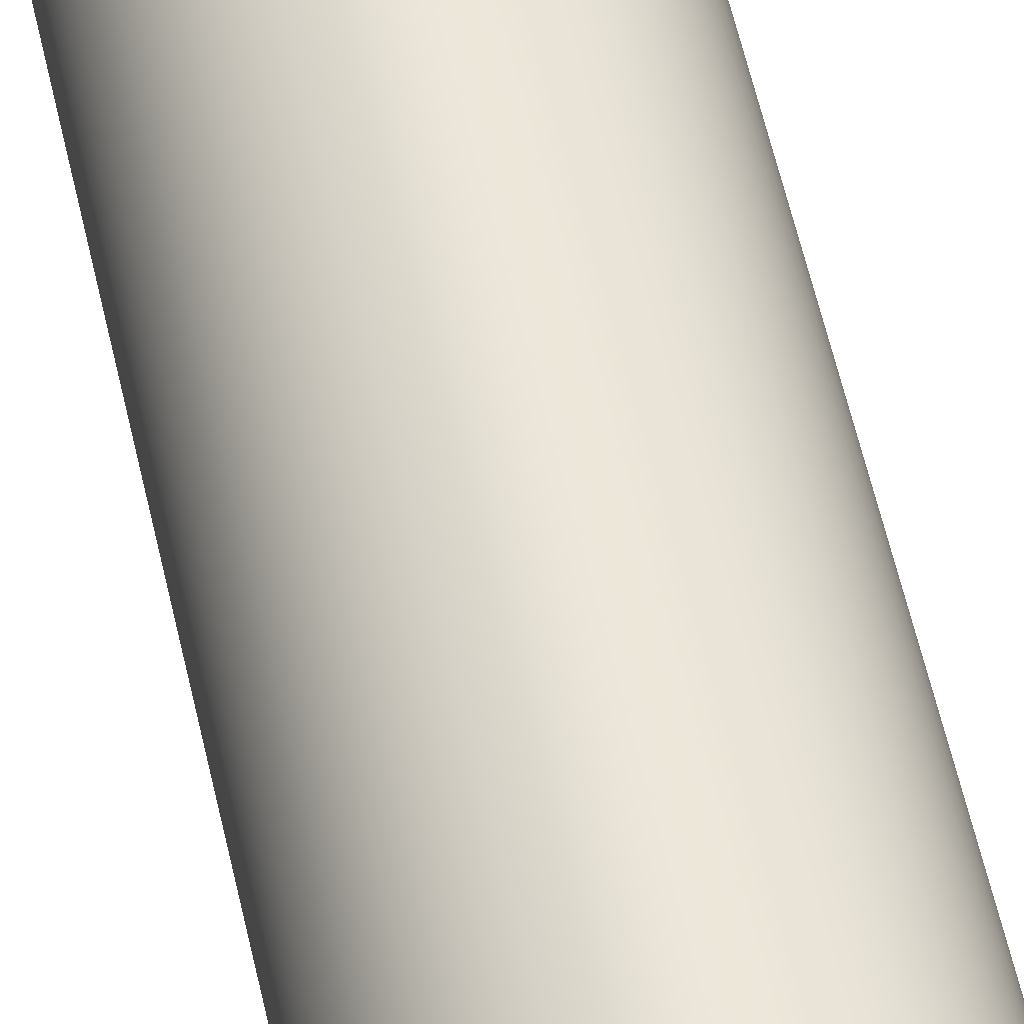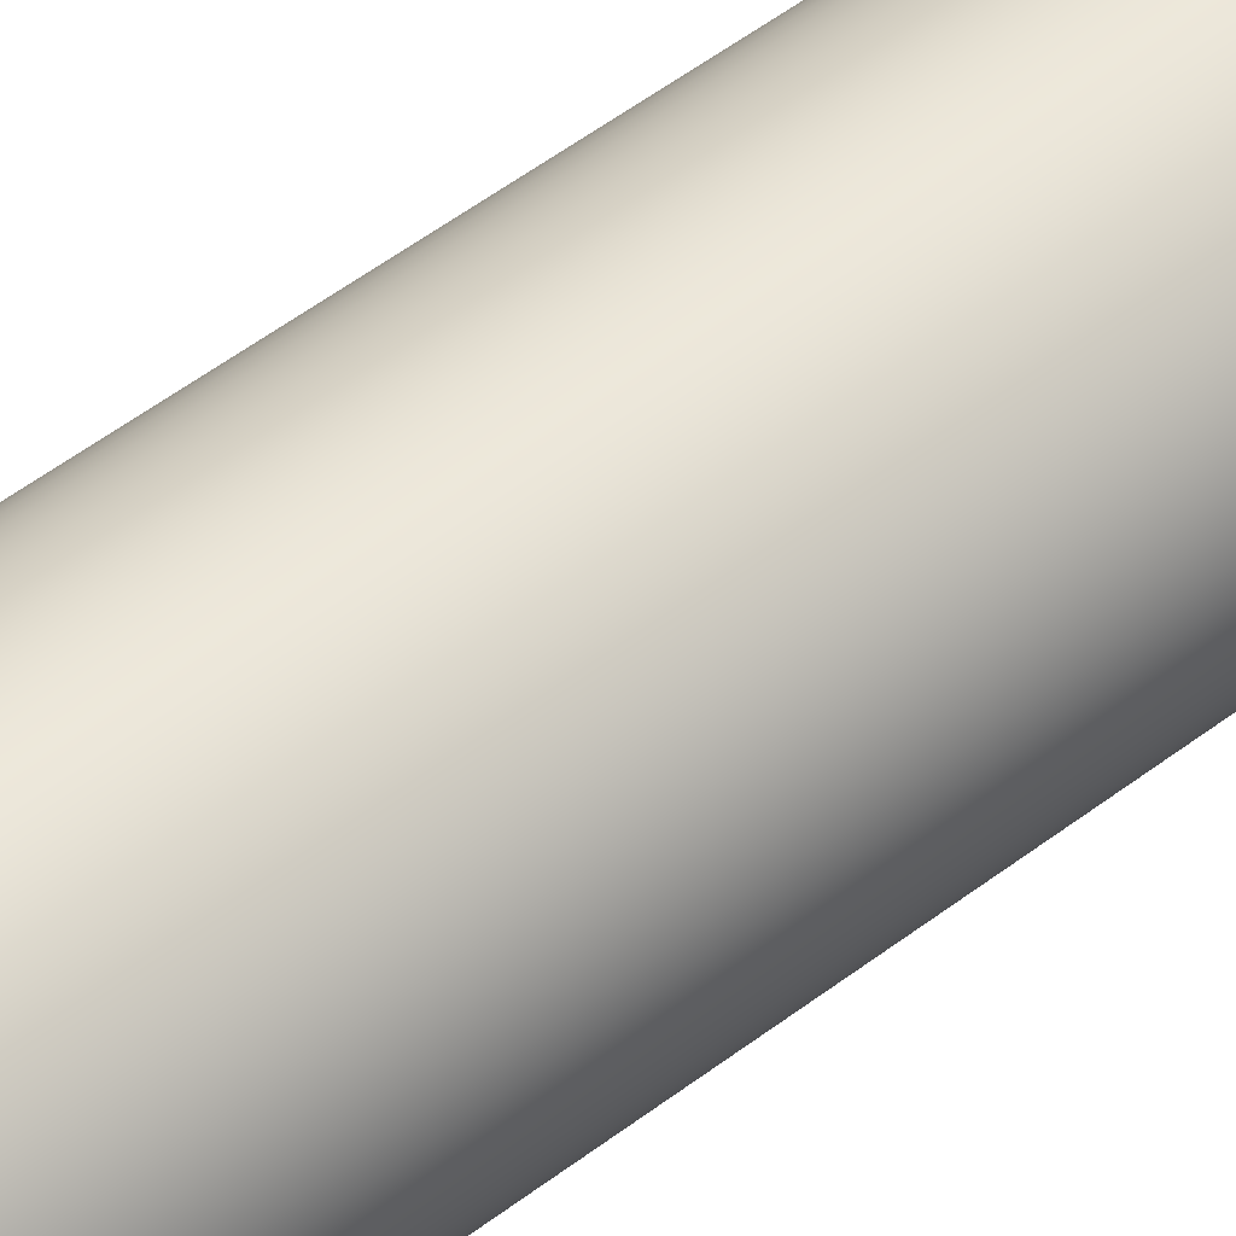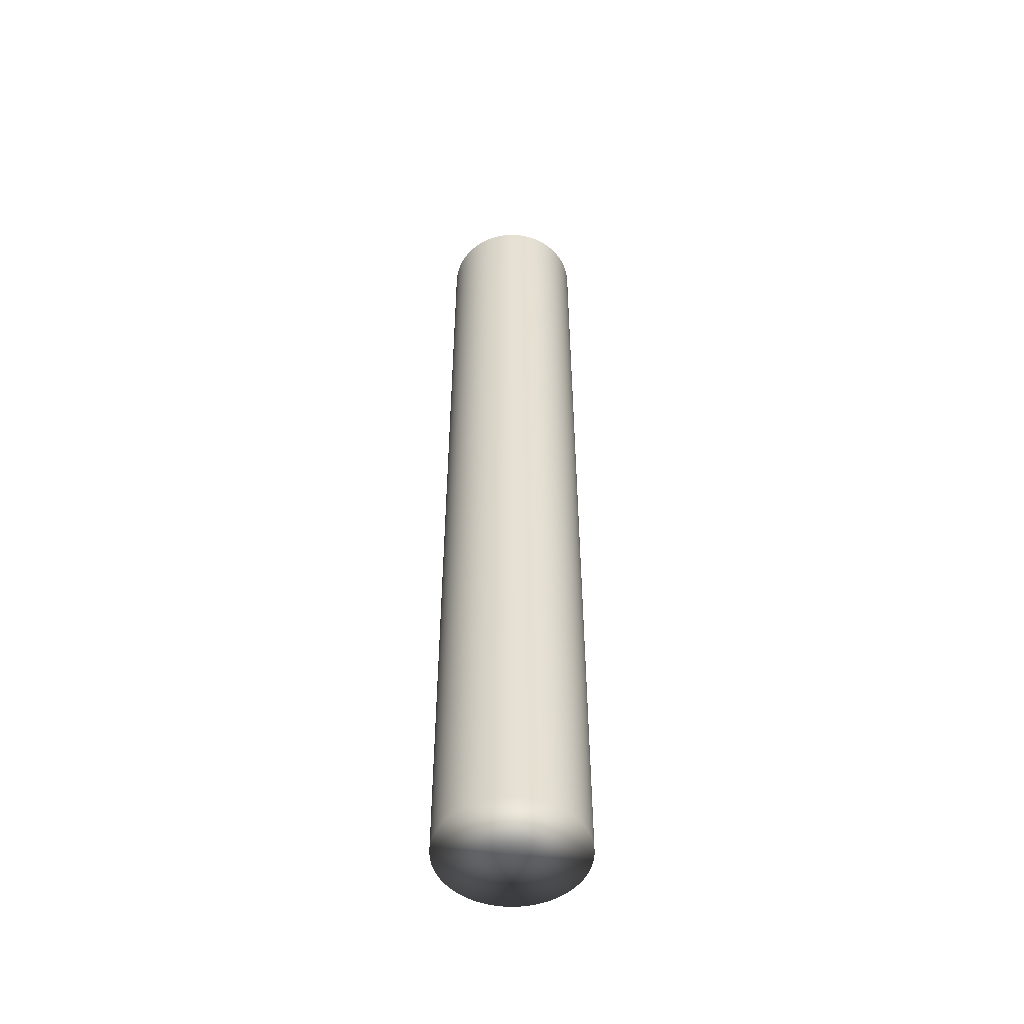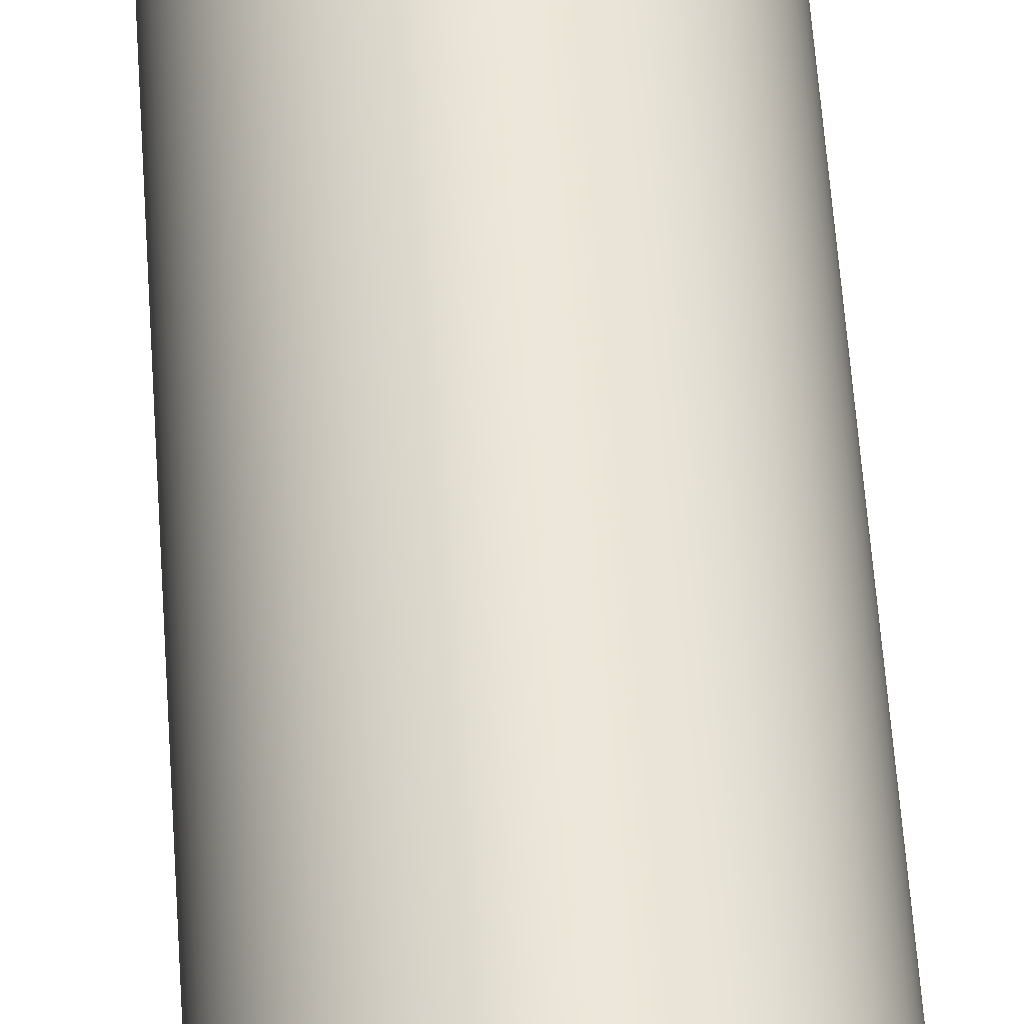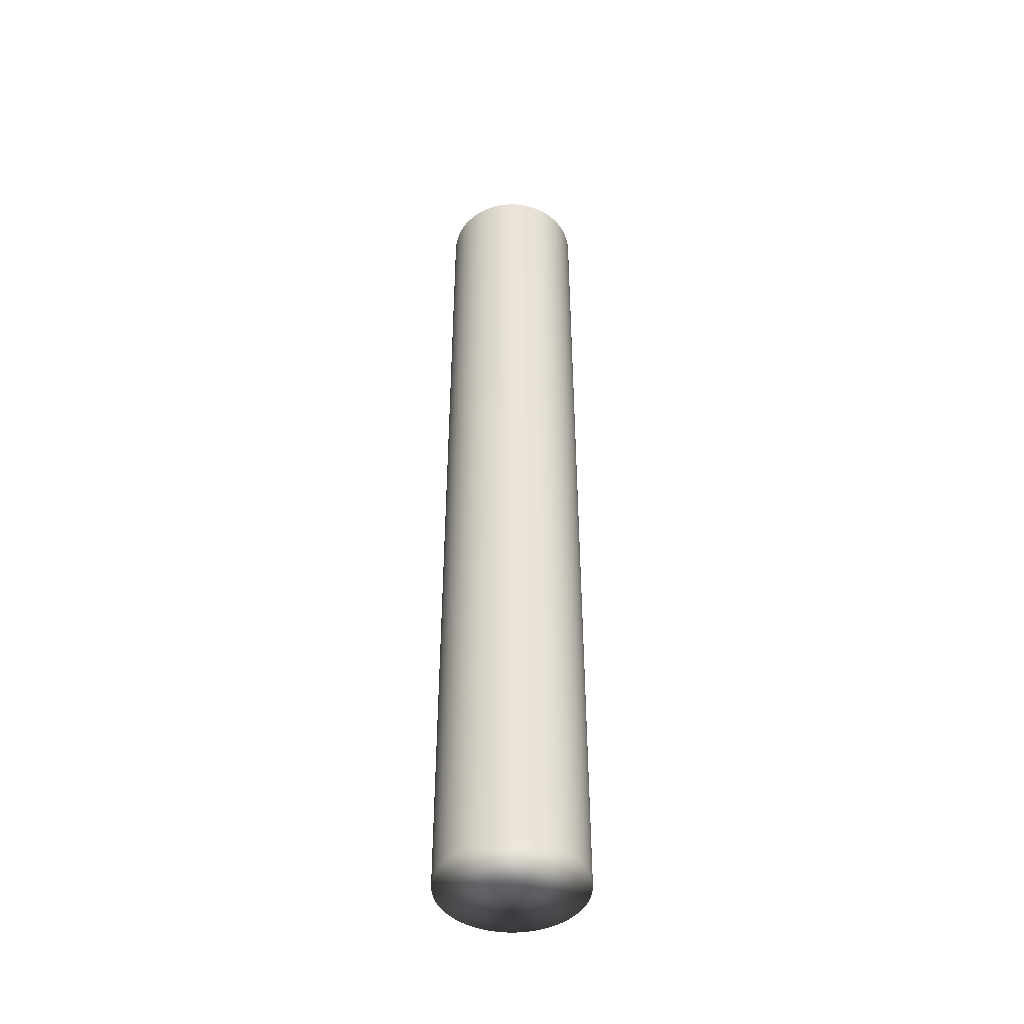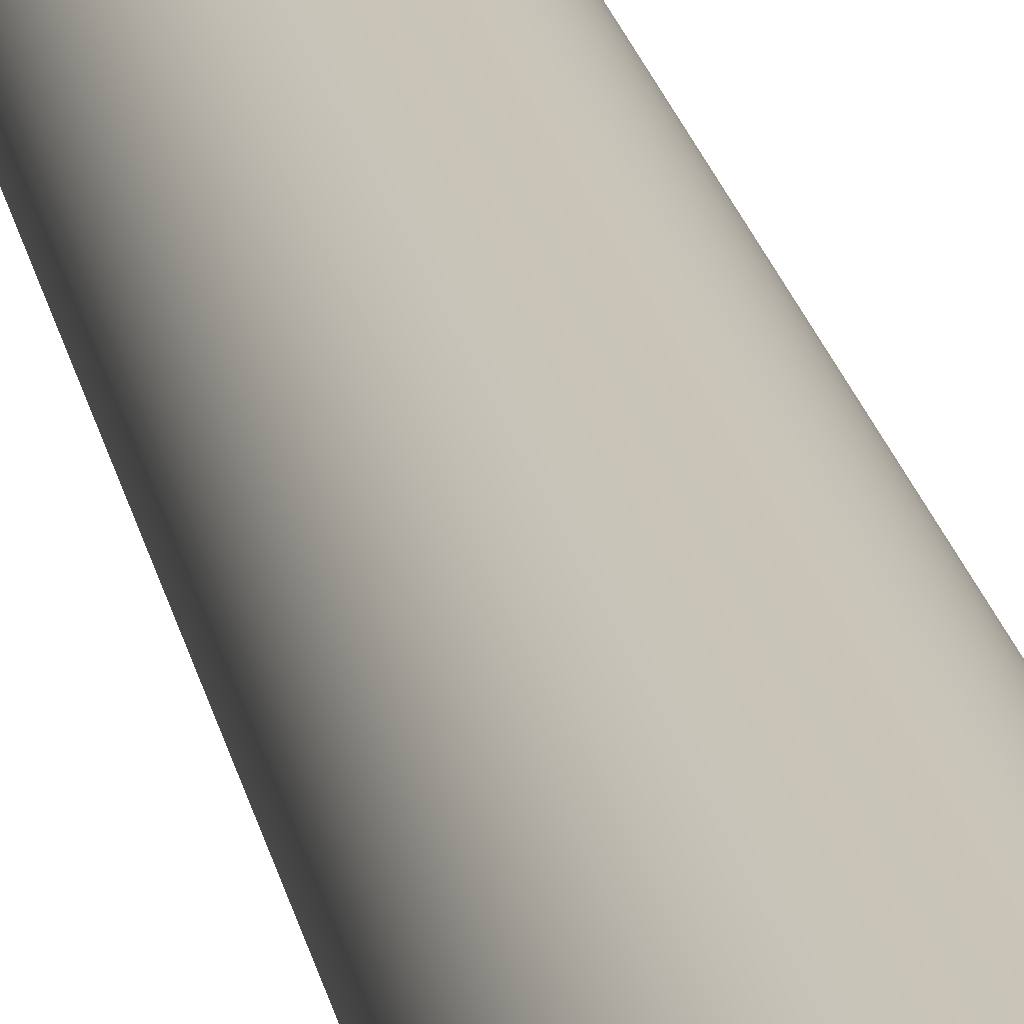
<metadata>
{"format":"obj","ext":"obj","renderer":"f3d","projection":"perspective","resolution":1024,"background":"white","views":[{"elev":50.6,"azim":-11.5,"up":"+Y"},{"elev":45.9,"azim":-132.3,"up":"+Y"},{"elev":-51.7,"azim":146.7,"up":"+Z"},{"elev":48.6,"azim":176.6,"up":"+Y"},{"elev":-45.8,"azim":-31.2,"up":"+Z"},{"elev":20.2,"azim":-10.1,"up":"+Y"}]}
</metadata>
<code>
v 0.04516 0.109 -0.4257
v 0.04937 0.1044 -0.4257
v 0.0531 0.09934 -0.4257
v 0.05632 0.09397 -0.4257
v 0.059 0.0883 -0.4257
v 0.06111 0.0824 -0.4257
v 0.06263 0.07632 -0.4257
v 0.06355 0.07012 -0.4257
v 0.06386 0.06386 -0.4257
v 0.06355 0.0576 -0.4257
v 0.06263 0.0514 -0.4257
v 0.06111 0.04532 -0.4257
v 0.059 0.03942 -0.4257
v 0.05632 0.03376 -0.4257
v 0.0531 0.02838 -0.4257
v 0.04937 0.02335 -0.4257
v 0.04516 0.0187 -0.4257
v 0.04051 0.0145 -0.4257
v 0.03548 0.01076 -0.4257
v 0.0301 0.007541 -0.4257
v 0.02444 0.004861 -0.4257
v 0.01854 0.00275 -0.4257
v 0.01246 0.001227 -0.4257
v 0.006259 0.000308 -0.4257
v 0 0 -0.4257
v -0.00626 0.000308 -0.4257
v -0.01246 0.001227 -0.4257
v -0.01854 0.00275 -0.4257
v -0.02444 0.004861 -0.4257
v -0.0301 0.007541 -0.4257
v -0.03548 0.01076 -0.4257
v -0.04051 0.0145 -0.4257
v -0.04516 0.0187 -0.4257
v -0.04937 0.02335 -0.4257
v -0.0531 0.02838 -0.4257
v -0.05632 0.03376 -0.4257
v -0.059 0.03942 -0.4257
v -0.06111 0.04532 -0.4257
v -0.06263 0.0514 -0.4257
v -0.06355 0.0576 -0.4257
v -0.06386 0.06386 -0.4257
v -0.06355 0.07012 -0.4257
v -0.06263 0.07632 -0.4257
v -0.06111 0.0824 -0.4257
v -0.059 0.0883 -0.4257
v -0.05632 0.09397 -0.4257
v -0.0531 0.09934 -0.4257
v -0.04937 0.1044 -0.4257
v -0.04516 0.109 -0.4257
v -0.04051 0.1132 -0.4257
v -0.03548 0.117 -0.4257
v -0.0301 0.1202 -0.4257
v -0.02444 0.1229 -0.4257
v -0.01854 0.125 -0.4257
v -0.01246 0.1265 -0.4257
v -0.00626 0.1274 -0.4257
v 0 0.1277 -0.4257
v 0.006259 0.1274 -0.4257
v 0.01246 0.1265 -0.4257
v 0.01854 0.125 -0.4257
v 0.02444 0.1229 -0.4257
v 0.0301 0.1202 -0.4257
v 0.03548 0.117 -0.4257
v 0.04051 0.1132 -0.4257
v 0.04516 0.109 0.4257
v 0.04937 0.1044 0.4257
v 0.0531 0.09934 0.4257
v 0.05632 0.09397 0.4257
v 0.059 0.0883 0.4257
v 0.06111 0.0824 0.4257
v 0.06263 0.07632 0.4257
v 0.06355 0.07012 0.4257
v 0.06386 0.06386 0.4257
v 0.06355 0.0576 0.4257
v 0.06263 0.0514 0.4257
v 0.06111 0.04532 0.4257
v 0.059 0.03942 0.4257
v 0.05632 0.03376 0.4257
v 0.0531 0.02838 0.4257
v 0.04937 0.02335 0.4257
v 0.04516 0.0187 0.4257
v 0.04051 0.0145 0.4257
v 0.03548 0.01076 0.4257
v 0.0301 0.007541 0.4257
v 0.02444 0.004861 0.4257
v 0.01854 0.00275 0.4257
v 0.01246 0.001227 0.4257
v 0.00626 0.000308 0.4257
v 0 0 0.4257
v -0.006259 0.000308 0.4257
v -0.01246 0.001227 0.4257
v -0.01854 0.00275 0.4257
v -0.02444 0.004861 0.4257
v -0.0301 0.007541 0.4257
v -0.03548 0.01076 0.4257
v -0.04051 0.0145 0.4257
v -0.04516 0.0187 0.4257
v -0.04937 0.02335 0.4257
v -0.0531 0.02838 0.4257
v -0.05632 0.03376 0.4257
v -0.059 0.03942 0.4257
v -0.06111 0.04532 0.4257
v -0.06263 0.0514 0.4257
v -0.06355 0.0576 0.4257
v -0.06386 0.06386 0.4257
v -0.06355 0.07012 0.4257
v -0.06263 0.07632 0.4257
v -0.06111 0.0824 0.4257
v -0.059 0.0883 0.4257
v -0.05632 0.09397 0.4257
v -0.0531 0.09934 0.4257
v -0.04937 0.1044 0.4257
v -0.04516 0.109 0.4257
v -0.04051 0.1132 0.4257
v -0.03548 0.117 0.4257
v -0.0301 0.1202 0.4257
v -0.02444 0.1229 0.4257
v -0.01854 0.125 0.4257
v -0.01246 0.1265 0.4257
v -0.006259 0.1274 0.4257
v 0 0.1277 0.4257
v 0.00626 0.1274 0.4257
v 0.01246 0.1265 0.4257
v 0.01854 0.125 0.4257
v 0.02444 0.1229 0.4257
v 0.0301 0.1202 0.4257
v 0.03548 0.117 0.4257
v 0.04051 0.1132 0.4257
v 0 0.06386 -0.4257
v 0 0.06386 0.4257
g thinpipe
g thinpipe
f 129 1 2
f 130 66 65
f 129 2 3
f 130 67 66
f 129 3 4
f 130 68 67
f 129 4 5
f 130 69 68
f 129 5 6
f 130 70 69
f 129 6 7
f 130 71 70
f 129 7 8
f 130 72 71
f 129 8 9
f 130 73 72
f 129 9 10
f 130 74 73
f 129 10 11
f 130 75 74
f 129 11 12
f 130 76 75
f 129 12 13
f 130 77 76
f 129 13 14
f 130 78 77
f 129 14 15
f 130 79 78
f 129 15 16
f 130 80 79
f 129 16 17
f 130 81 80
f 129 17 18
f 130 82 81
f 129 18 19
f 130 83 82
f 129 19 20
f 130 84 83
f 129 20 21
f 130 85 84
f 129 21 22
f 130 86 85
f 129 22 23
f 130 87 86
f 129 23 24
f 130 88 87
f 129 24 25
f 130 89 88
f 129 25 26
f 130 90 89
f 129 26 27
f 130 91 90
f 129 27 28
f 130 92 91
f 129 28 29
f 130 93 92
f 129 29 30
f 130 94 93
f 129 30 31
f 130 95 94
f 129 31 32
f 130 96 95
f 129 32 33
f 130 97 96
f 129 33 34
f 130 98 97
f 129 34 35
f 130 99 98
f 129 35 36
f 130 100 99
f 129 36 37
f 130 101 100
f 129 37 38
f 130 102 101
f 129 38 39
f 130 103 102
f 129 39 40
f 130 104 103
f 129 40 41
f 130 105 104
f 129 41 42
f 130 106 105
f 129 42 43
f 130 107 106
f 129 43 44
f 130 108 107
f 129 44 45
f 130 109 108
f 129 45 46
f 130 110 109
f 129 46 47
f 130 111 110
f 129 47 48
f 130 112 111
f 129 48 49
f 130 113 112
f 129 49 50
f 130 114 113
f 129 50 51
f 130 115 114
f 129 51 52
f 130 116 115
f 129 52 53
f 130 117 116
f 129 53 54
f 130 118 117
f 129 54 55
f 130 119 118
f 129 55 56
f 130 120 119
f 129 56 57
f 130 121 120
f 129 57 58
f 130 122 121
f 129 58 59
f 130 123 122
f 129 59 60
f 130 124 123
f 129 60 61
f 130 125 124
f 129 61 62
f 130 126 125
f 129 62 63
f 130 127 126
f 129 63 64
f 130 128 127
f 64 1 129
f 130 65 128
f 1 65 66
f 1 66 2
f 2 66 67
f 2 67 3
f 3 67 68
f 3 68 4
f 4 68 69
f 4 69 5
f 5 69 70
f 5 70 6
f 6 70 71
f 6 71 7
f 7 71 72
f 7 72 8
f 8 72 73
f 8 73 9
f 9 73 74
f 9 74 10
f 10 74 75
f 10 75 11
f 11 75 76
f 11 76 12
f 12 76 77
f 12 77 13
f 13 77 78
f 13 78 14
f 14 78 79
f 14 79 15
f 15 79 80
f 15 80 16
f 16 80 81
f 16 81 17
f 17 81 82
f 17 82 18
f 18 82 83
f 18 83 19
f 19 83 84
f 19 84 20
f 20 84 85
f 20 85 21
f 21 85 86
f 21 86 22
f 22 86 87
f 22 87 23
f 23 87 88
f 23 88 24
f 24 88 89
f 24 89 25
f 25 89 90
f 25 90 26
f 26 90 91
f 26 91 27
f 27 91 92
f 27 92 28
f 28 92 93
f 28 93 29
f 29 93 94
f 29 94 30
f 30 94 95
f 30 95 31
f 31 95 96
f 31 96 32
f 32 96 97
f 32 97 33
f 33 97 98
f 33 98 34
f 34 98 99
f 34 99 35
f 35 99 100
f 35 100 36
f 36 100 101
f 36 101 37
f 37 101 102
f 37 102 38
f 38 102 103
f 38 103 39
f 39 103 104
f 39 104 40
f 40 104 105
f 40 105 41
f 41 105 106
f 41 106 42
f 42 106 107
f 42 107 43
f 43 107 108
f 43 108 44
f 44 108 109
f 44 109 45
f 45 109 110
f 45 110 46
f 46 110 111
f 46 111 47
f 47 111 112
f 47 112 48
f 48 112 113
f 48 113 49
f 49 113 114
f 49 114 50
f 50 114 115
f 50 115 51
f 51 115 116
f 51 116 52
f 52 116 117
f 52 117 53
f 53 117 118
f 53 118 54
f 54 118 119
f 54 119 55
f 55 119 120
f 55 120 56
f 56 120 121
f 56 121 57
f 57 121 122
f 57 122 58
f 58 122 123
f 58 123 59
f 59 123 124
f 59 124 60
f 60 124 125
f 60 125 61
f 61 125 126
f 61 126 62
f 62 126 127
f 62 127 63
f 63 127 128
f 63 128 64
f 65 1 64
f 65 64 128

</code>
